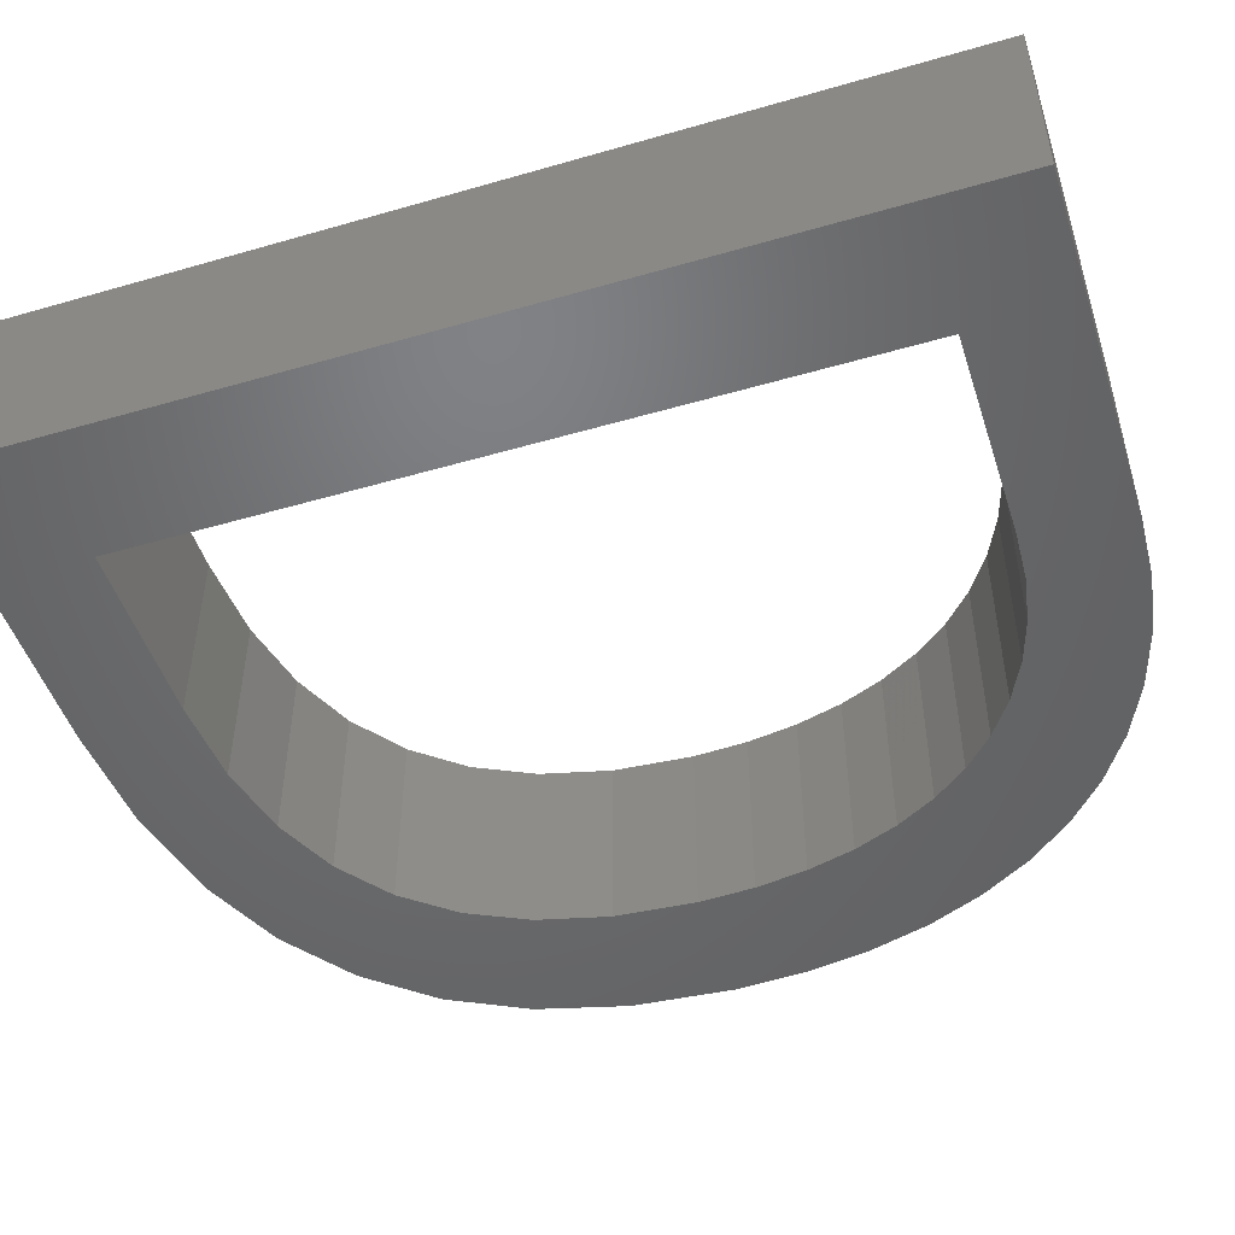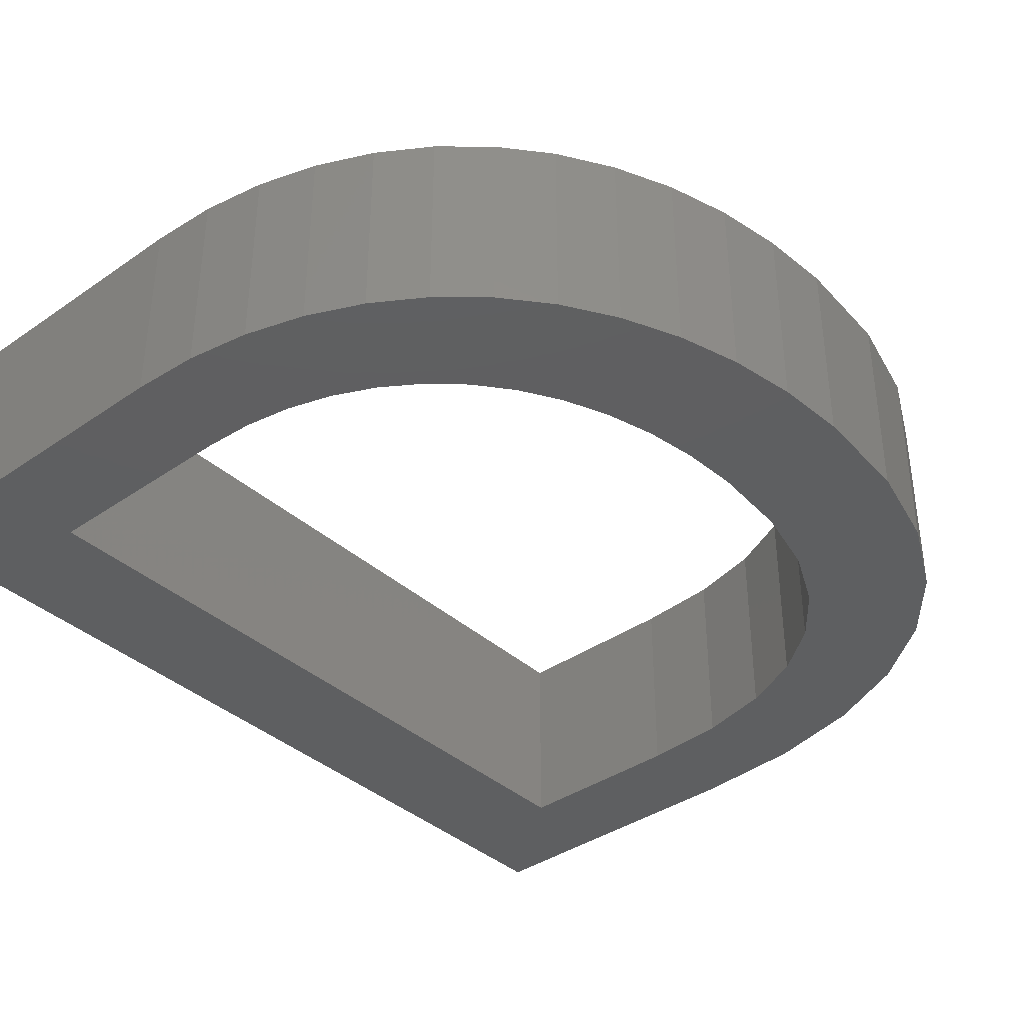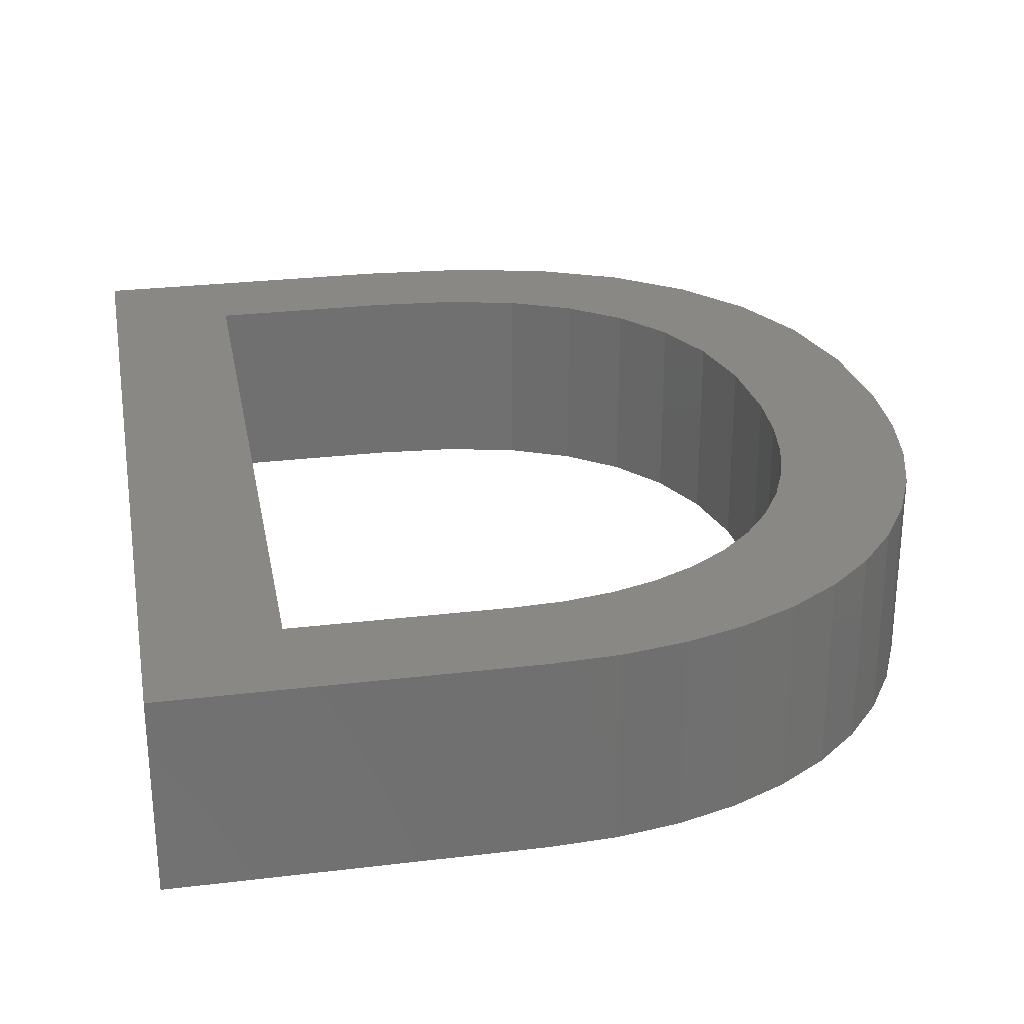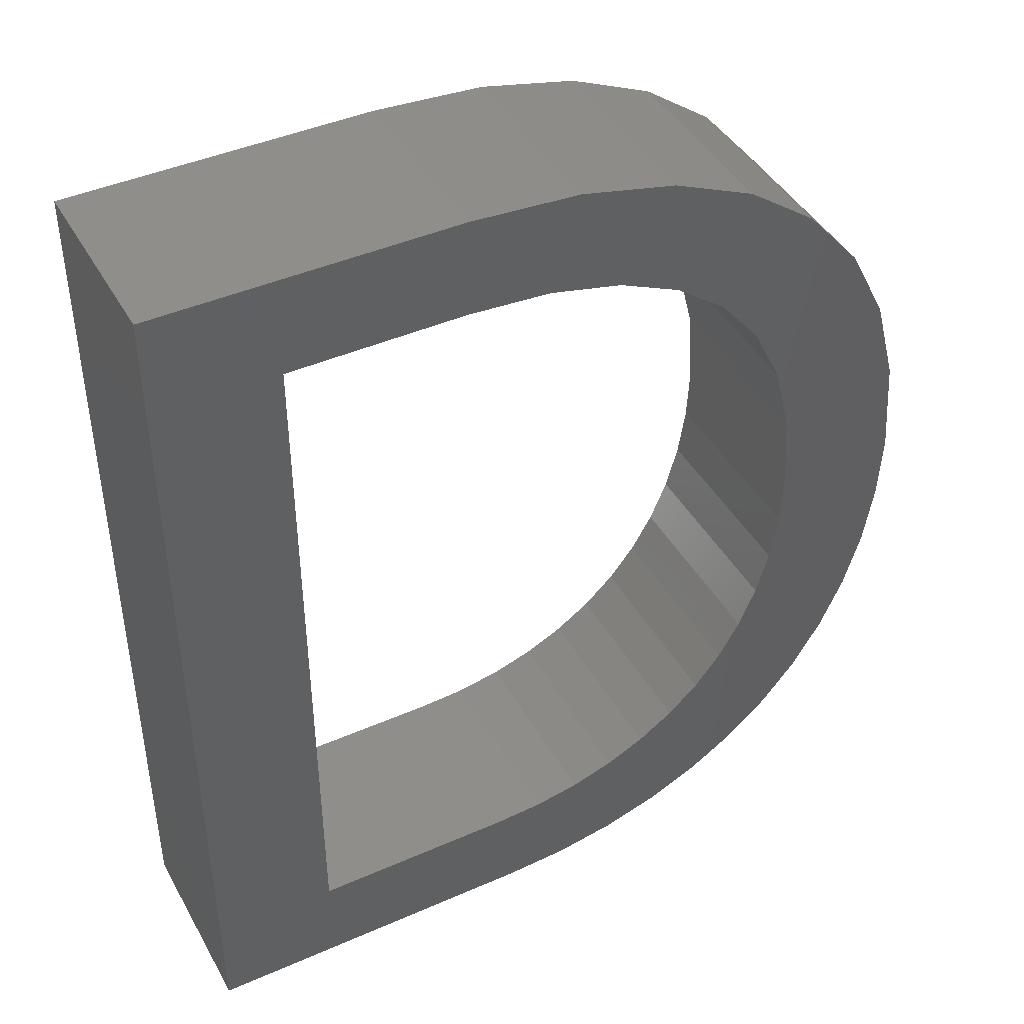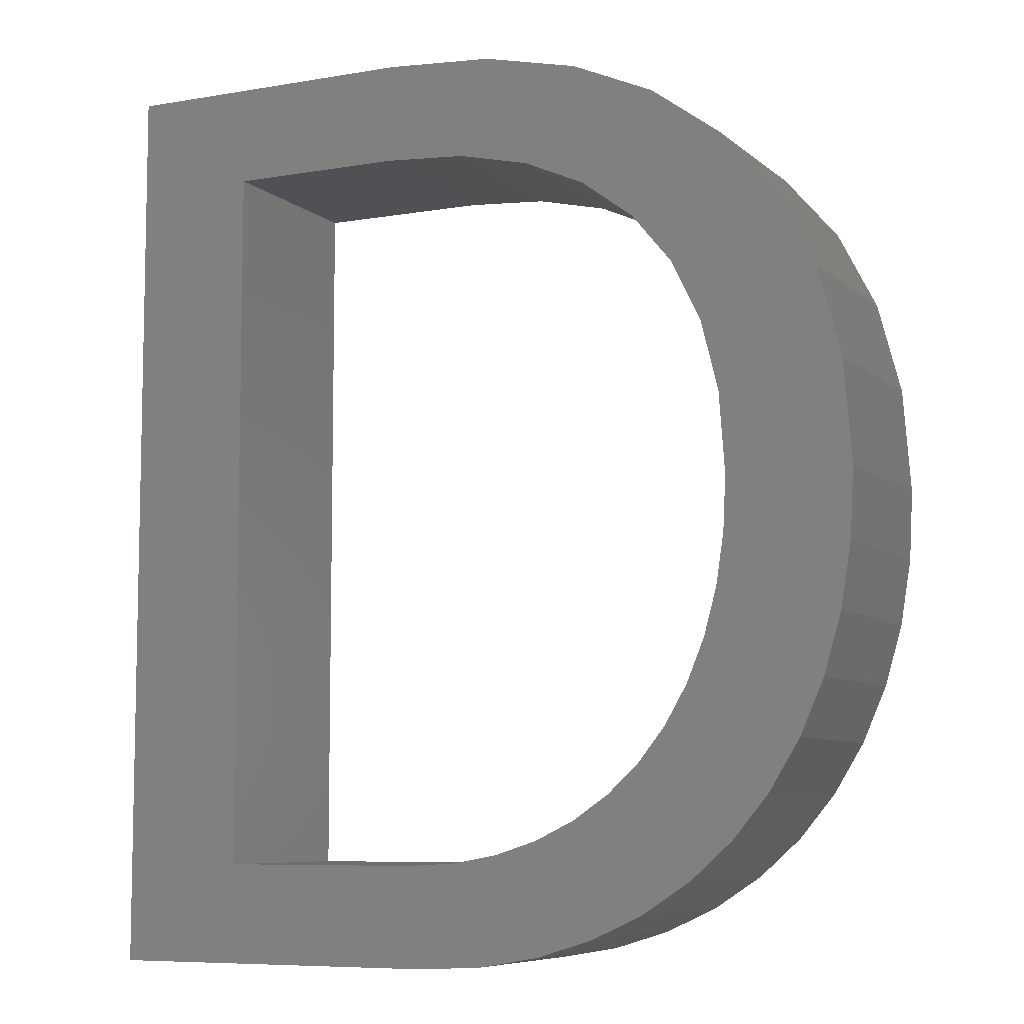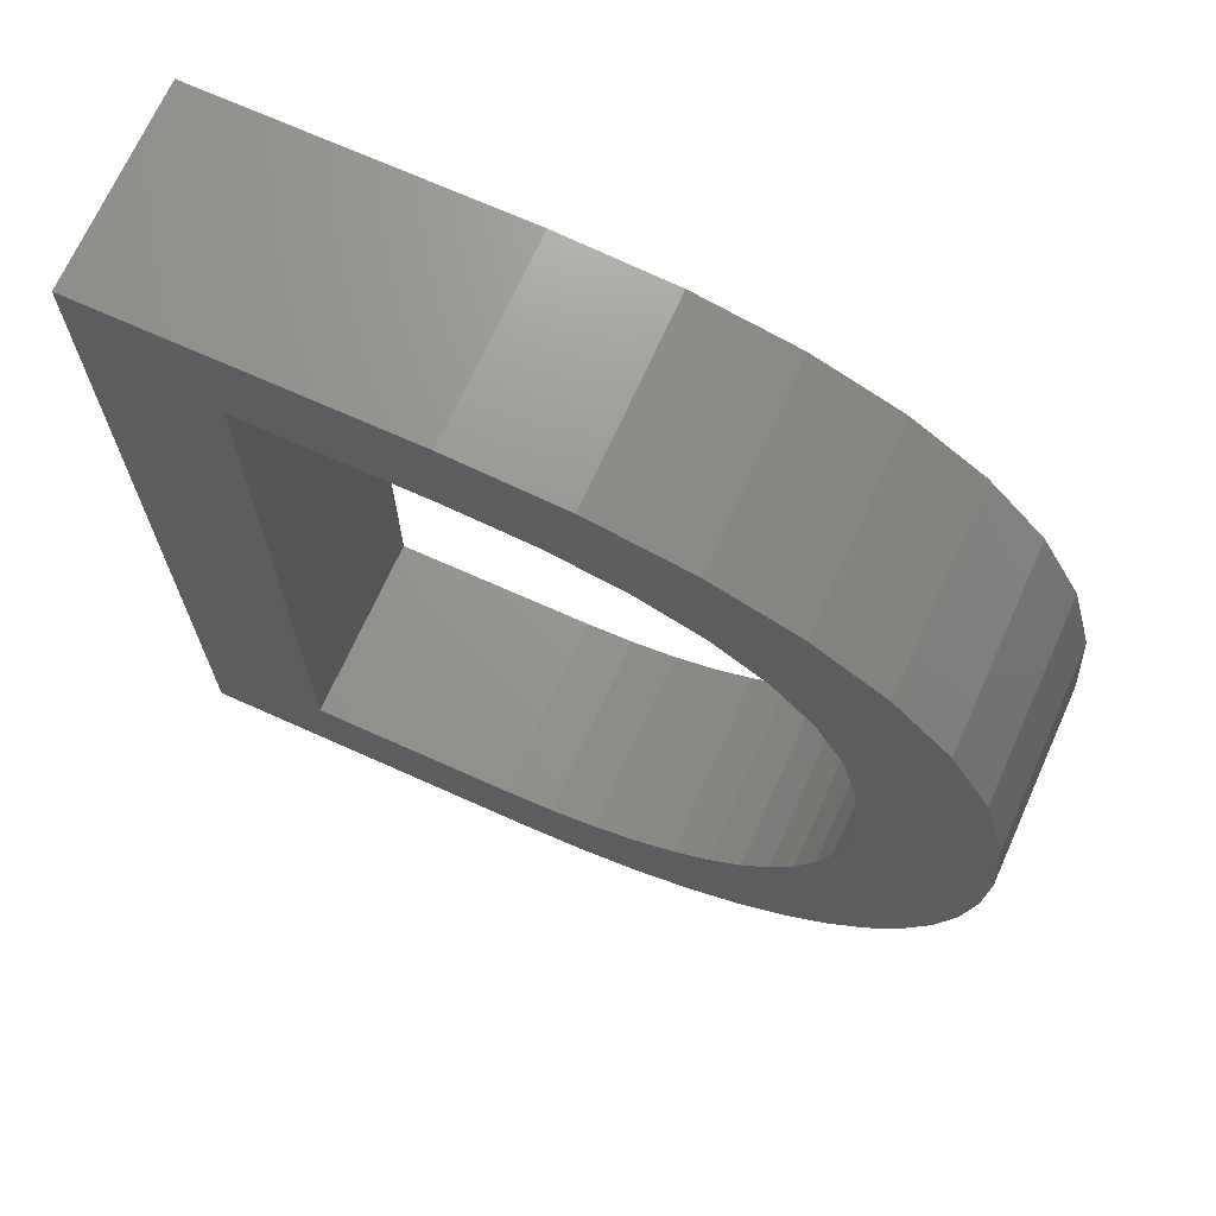
<metadata>
{"format":"stl","ext":"stl","renderer":"f3d","projection":"perspective","resolution":1024,"background":"white","views":[{"elev":-49.2,"azim":-72.2,"up":"+Z"},{"elev":-37.9,"azim":41.4,"up":"+Z"},{"elev":27.8,"azim":-10.4,"up":"+Z"},{"elev":43.2,"azim":-27.5,"up":"+Y"},{"elev":-7.6,"azim":25.9,"up":"+Y"},{"elev":69.9,"azim":24.2,"up":"+Y"}]}
</metadata>
<code>
# stl→obj: 92 verts, 184 faces
v 78.23 32.81 0
v 92.21 34.9 0
v 90.41 28.66 0
v 79.56 37.74 0
v 93.29 41.6 0
v 76.36 28.28 0
v 87.89 22.89 0
v 84.7 17.67 0
v 73.99 24.19 0
v 71.16 20.61 0
v 80.92 13.1 0
v 76.53 9.173 0
v 80.36 43.05 0
v 71.54 5.899 0
v 64.12 14.99 0
v 67.87 17.55 0
v 80.63 48.76 0
v 93.65 48.76 0
v 55.51 11.53 0
v 59.97 12.97 0
v 60.15 1.475 0
v 51.4 84.59 0
v 54.44 94.79 0
v 58.99 82.84 0
v 65.49 79.93 0
v 64.5 92.5 0
v 73.17 88.7 0
v 75.16 70.66 0
v 70.9 75.85 0
v 80.46 83.38 0
v 42.72 85.17 0
v 42.99 95.55 0
v 24.34 85.17 0
v 47.13 0 0
v 11.39 0 0
v 24.34 10.38 0
v 53.84 0.3687 0
v 50.73 10.66 0
v 45.64 10.38 0
v 11.39 95.55 0
v 86.23 76.65 0
v 90.35 68.63 0
v 78.2 64.41 0
v 92.82 59.34 0
v 80.02 57.11 0
v 66.05 3.318 0
v 90.41 28.66 20
v 92.21 34.9 20
v 78.23 32.81 20
v 93.29 41.6 20
v 79.56 37.74 20
v 87.89 22.89 20
v 76.36 28.28 20
v 73.99 24.19 20
v 84.7 17.67 20
v 76.53 9.173 20
v 80.92 13.1 20
v 71.16 20.61 20
v 80.36 43.05 20
v 67.87 17.55 20
v 64.12 14.99 20
v 71.54 5.899 20
v 93.65 48.76 20
v 80.63 48.76 20
v 60.15 1.475 20
v 59.97 12.97 20
v 55.51 11.53 20
v 58.99 82.84 20
v 54.44 94.79 20
v 51.4 84.59 20
v 73.17 88.7 20
v 64.5 92.5 20
v 65.49 79.93 20
v 80.46 83.38 20
v 70.9 75.85 20
v 75.16 70.66 20
v 42.99 95.55 20
v 42.72 85.17 20
v 24.34 85.17 20
v 24.34 10.38 20
v 11.39 0 20
v 47.13 0 20
v 50.73 10.66 20
v 53.84 0.3687 20
v 45.64 10.38 20
v 11.39 95.55 20
v 86.23 76.65 20
v 78.2 64.41 20
v 90.35 68.63 20
v 80.02 57.11 20
v 92.82 59.34 20
v 66.05 3.318 20
f 1 2 3
f 4 5 2
f 6 1 7
f 8 9 6
f 10 11 12
f 13 5 4
f 14 15 16
f 13 17 18
f 19 20 21
f 22 23 24
f 25 26 27
f 24 23 26
f 28 29 30
f 22 31 32
f 23 22 32
f 31 33 32
f 34 35 36
f 37 34 38
f 39 34 36
f 36 35 40
f 32 33 40
f 33 36 40
f 41 28 30
f 24 26 25
f 25 27 29
f 29 27 30
f 41 42 43
f 41 43 28
f 43 44 45
f 42 44 43
f 45 18 17
f 44 18 45
f 18 5 13
f 1 4 2
f 7 1 3
f 8 6 7
f 11 9 8
f 11 10 9
f 12 16 10
f 12 14 16
f 14 46 15
f 15 46 20
f 20 46 21
f 19 21 37
f 39 38 34
f 38 19 37
f 47 48 49
f 48 50 51
f 52 49 53
f 53 54 55
f 56 57 58
f 51 50 59
f 60 61 62
f 63 64 59
f 65 66 67
f 68 69 70
f 71 72 73
f 72 69 68
f 74 75 76
f 77 78 70
f 77 70 69
f 77 79 78
f 80 81 82
f 83 82 84
f 80 82 85
f 86 81 80
f 86 79 77
f 86 80 79
f 74 76 87
f 73 72 68
f 75 71 73
f 74 71 75
f 88 89 87
f 76 88 87
f 90 91 88
f 88 91 89
f 64 63 90
f 90 63 91
f 59 50 63
f 48 51 49
f 47 49 52
f 52 53 55
f 55 54 57
f 54 58 57
f 58 60 56
f 60 62 56
f 61 92 62
f 66 92 61
f 65 92 66
f 84 65 67
f 82 83 85
f 84 67 83
f 21 84 37
f 21 65 84
f 46 65 21
f 46 92 65
f 14 92 46
f 14 62 92
f 12 62 14
f 12 56 62
f 11 56 12
f 11 57 56
f 8 57 11
f 8 55 57
f 7 55 8
f 7 52 55
f 3 52 7
f 3 47 52
f 2 47 3
f 2 48 47
f 5 48 2
f 5 50 48
f 18 50 5
f 18 63 50
f 44 63 18
f 44 91 63
f 42 91 44
f 42 89 91
f 41 89 42
f 41 87 89
f 30 87 41
f 30 74 87
f 27 74 30
f 27 71 74
f 26 71 27
f 26 72 71
f 23 72 26
f 23 69 72
f 32 69 23
f 32 77 69
f 40 77 32
f 40 86 77
f 35 86 40
f 35 81 86
f 34 81 35
f 34 82 81
f 37 82 34
f 37 84 82
f 33 79 36
f 80 36 79
f 31 78 33
f 79 33 78
f 22 70 31
f 78 31 70
f 24 68 22
f 70 22 68
f 25 73 24
f 68 24 73
f 29 75 25
f 73 25 75
f 28 76 29
f 75 29 76
f 43 88 28
f 76 28 88
f 45 90 43
f 88 43 90
f 17 64 45
f 90 45 64
f 13 59 17
f 64 17 59
f 4 51 13
f 59 13 51
f 1 49 4
f 51 4 49
f 6 53 1
f 49 1 53
f 9 54 6
f 53 6 54
f 10 58 9
f 54 9 58
f 16 60 10
f 58 10 60
f 15 61 16
f 60 16 61
f 20 66 15
f 61 15 66
f 19 67 20
f 66 20 67
f 38 83 19
f 67 19 83
f 39 85 38
f 83 38 85
f 36 80 39
f 85 39 80

</code>
